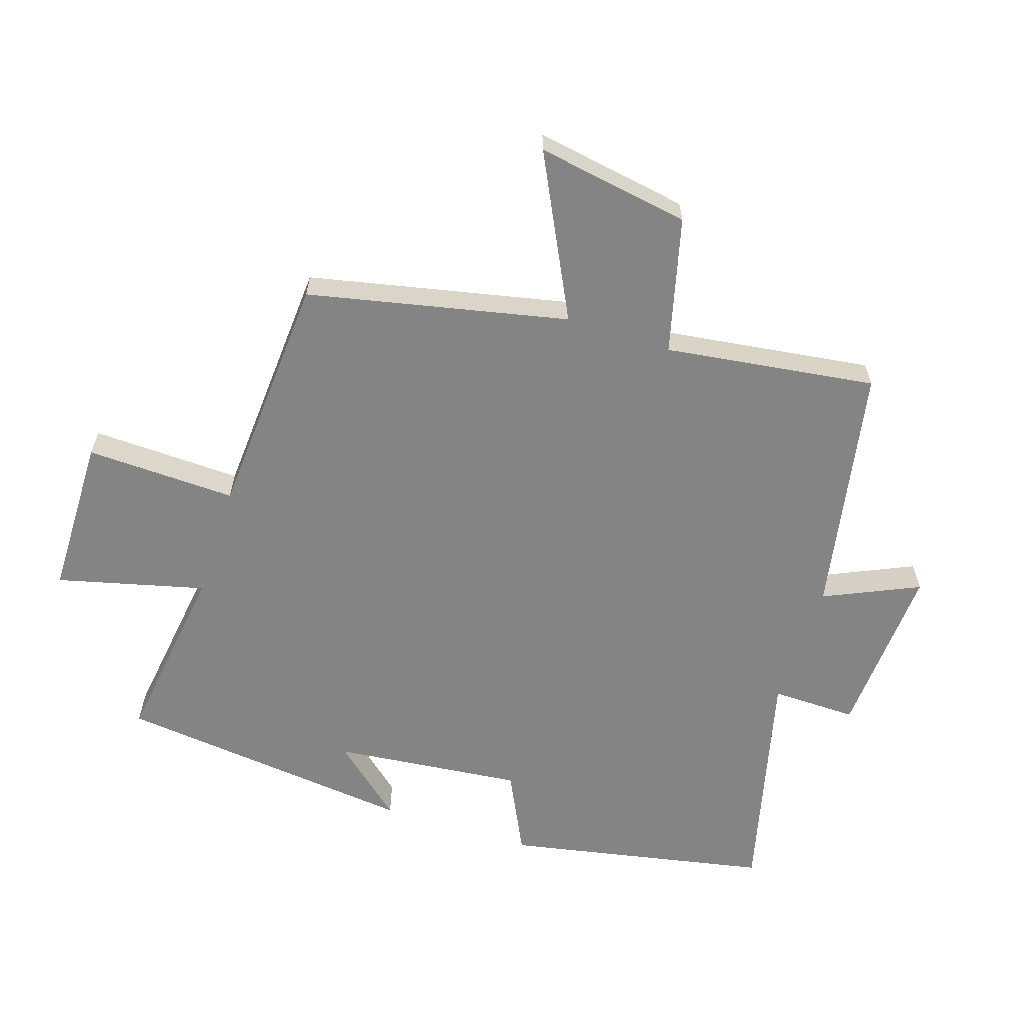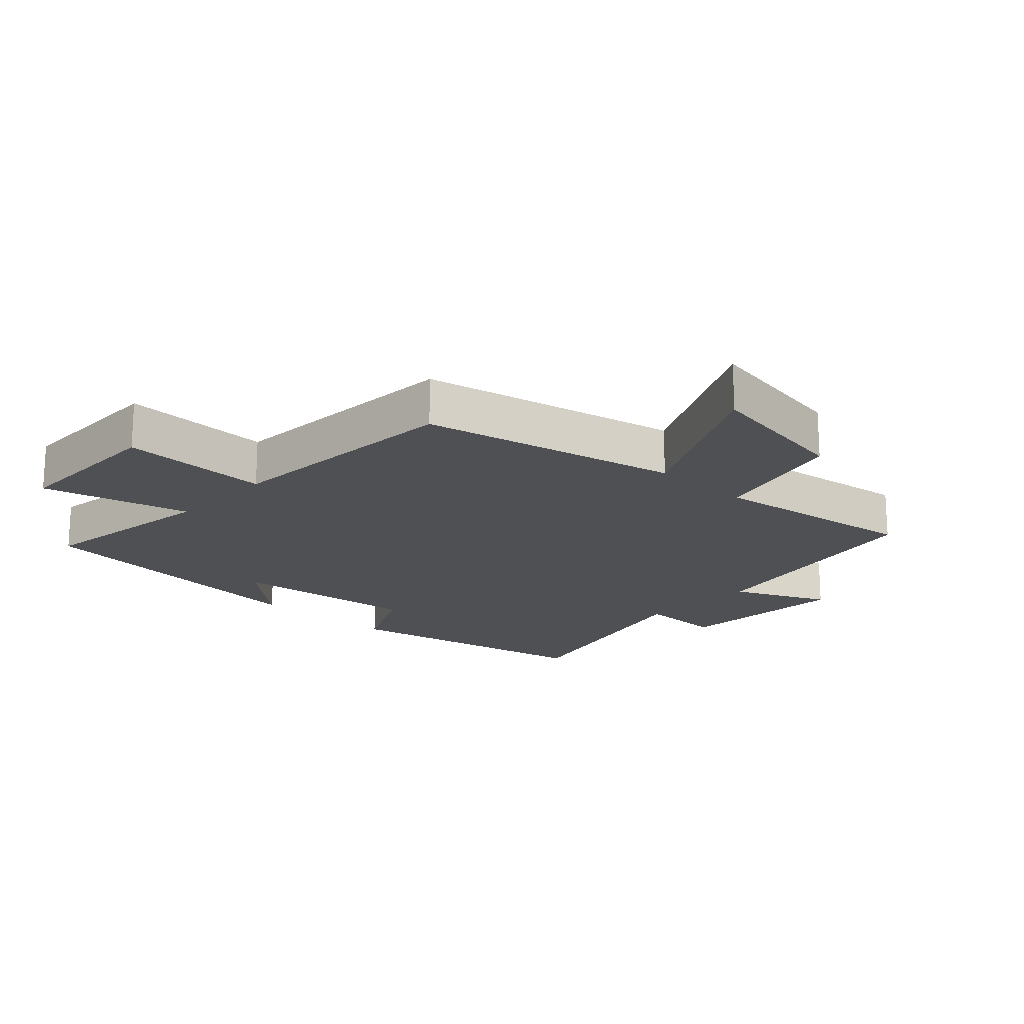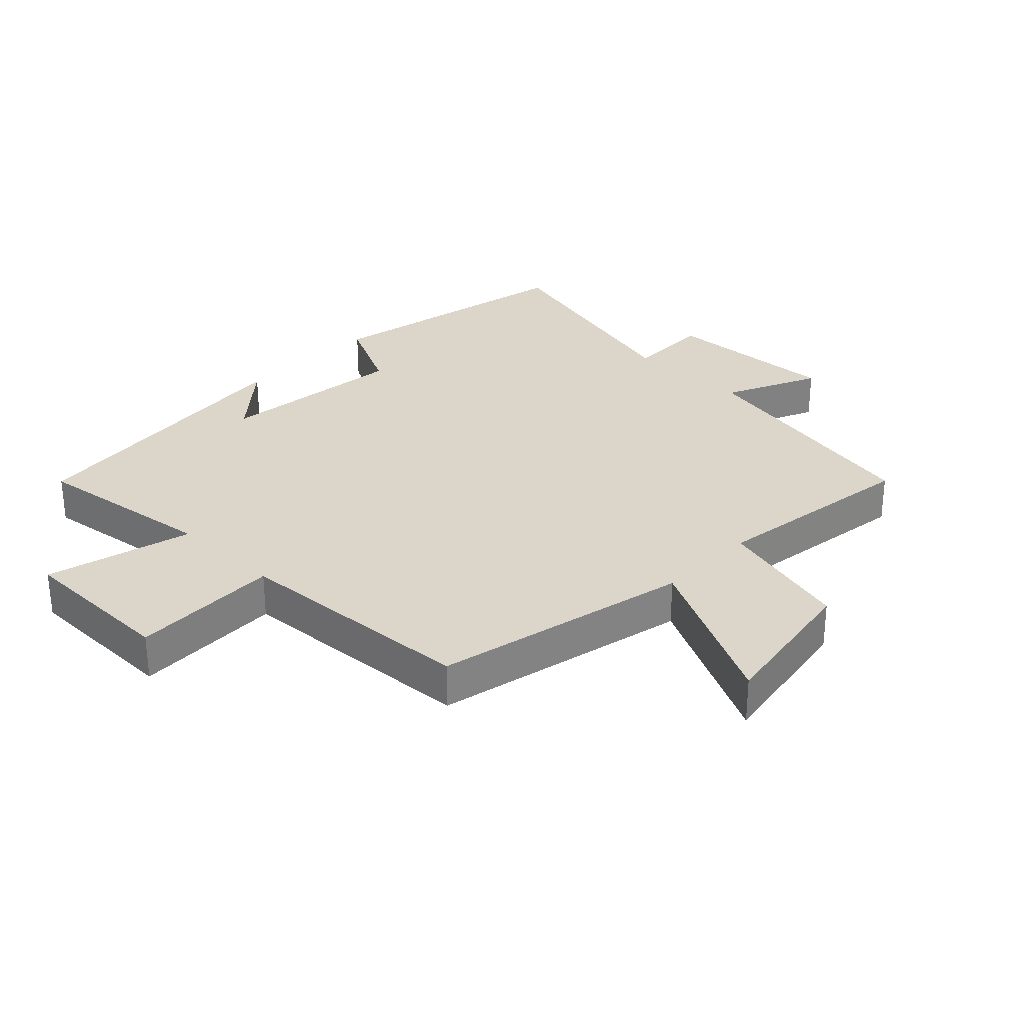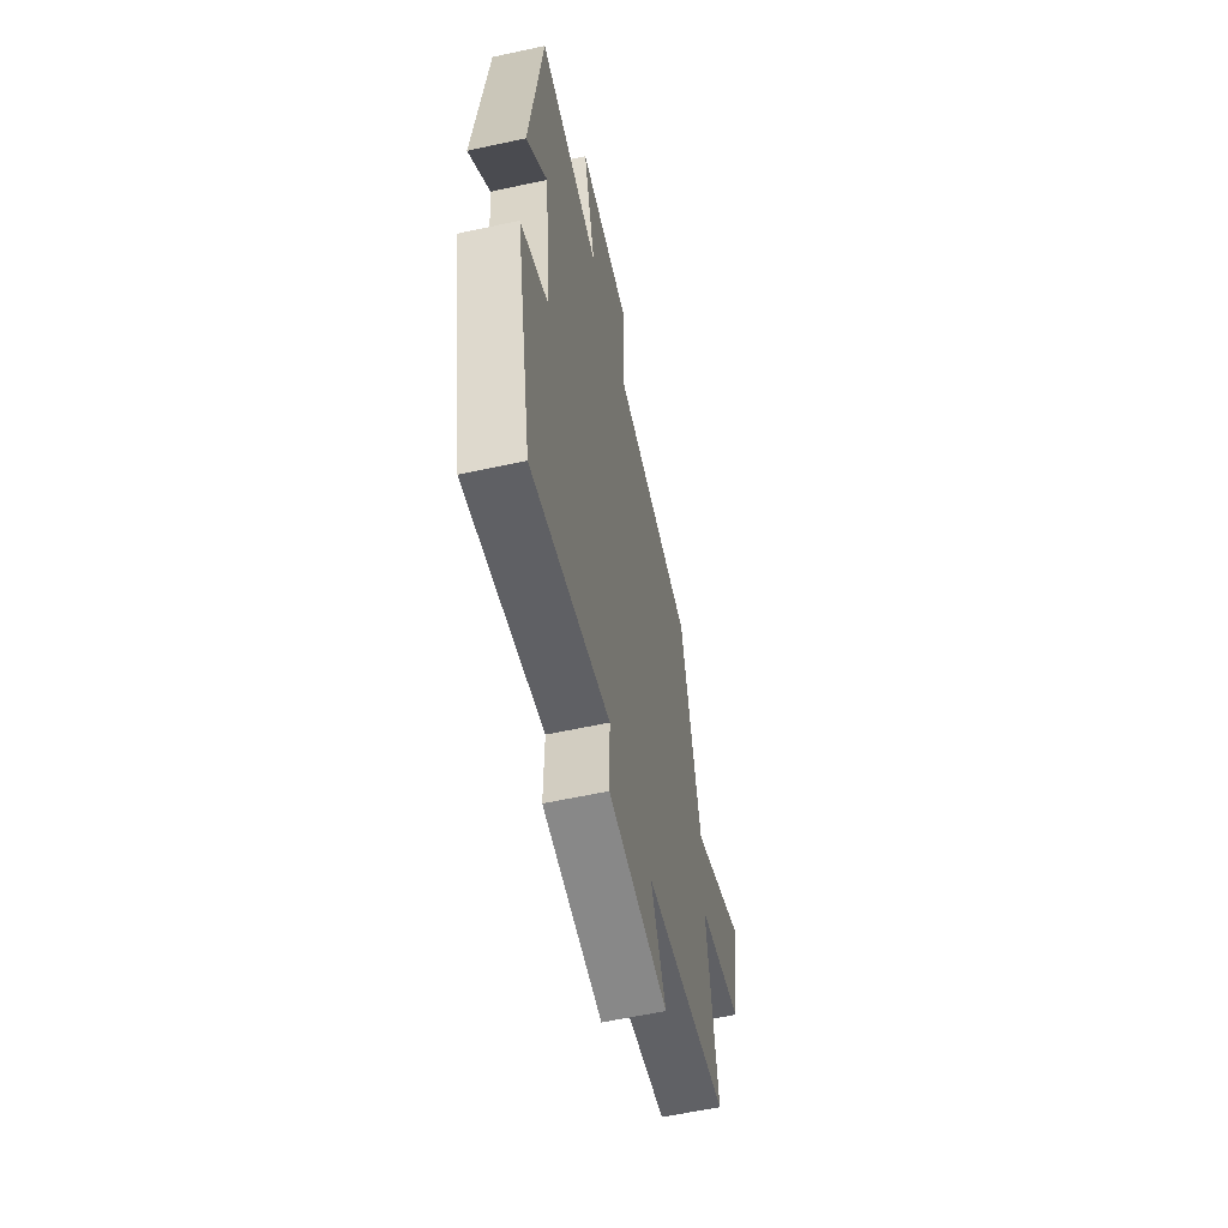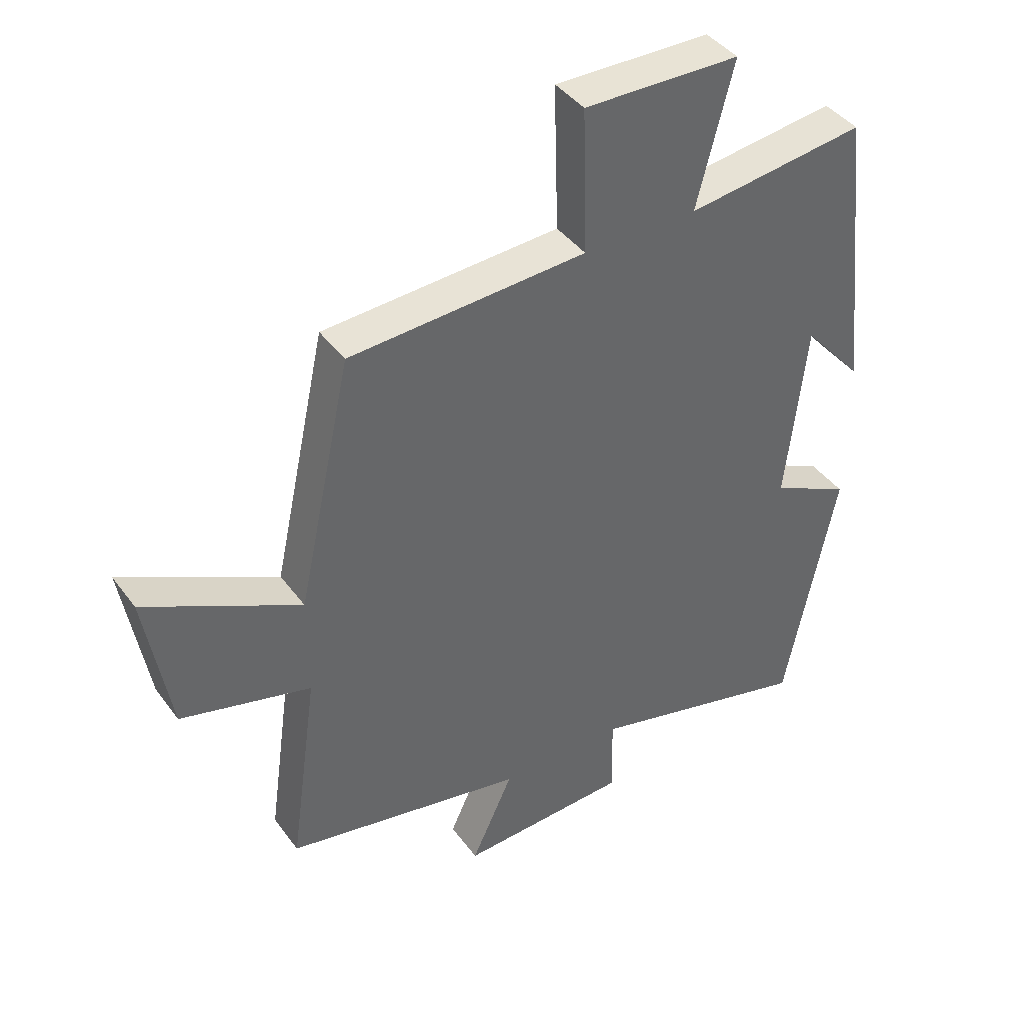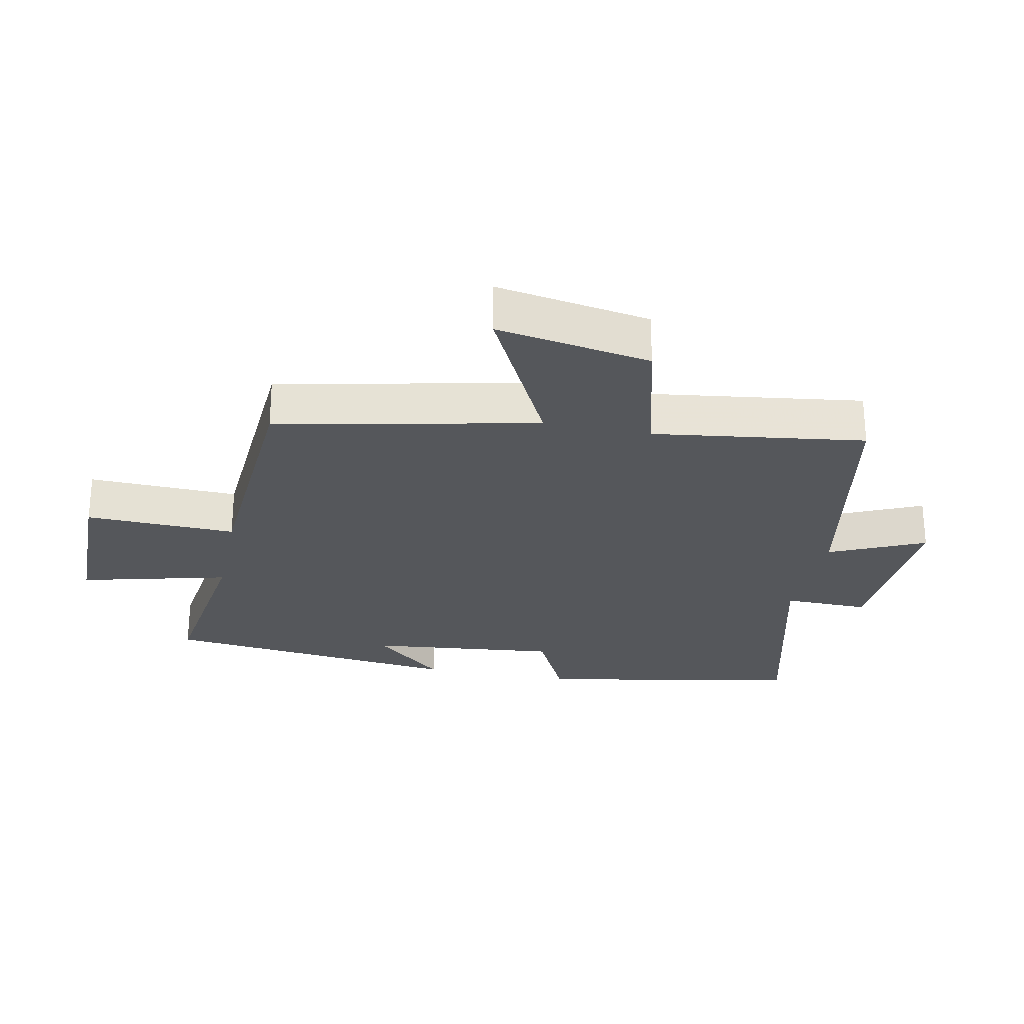
<metadata>
{"format":"obj","ext":"obj","renderer":"f3d","projection":"perspective","resolution":1024,"background":"white","views":[{"elev":-61.5,"azim":71.8,"up":"+Y"},{"elev":-18.5,"azim":46.7,"up":"+Y"},{"elev":30.0,"azim":44.0,"up":"+Y"},{"elev":-60.0,"azim":-77.5,"up":"+Z"},{"elev":41.4,"azim":147.0,"up":"+Z"},{"elev":-26.4,"azim":78.3,"up":"+Y"}]}
</metadata>
<code>
v -0.448 0.07 0.539
v -0.158 0.07 0.5
v -0.217 0.07 0.731
v 0.035 0.07 0.735
v 0.028 0.07 0.5
v 0.412 0.07 0.477
v 0.5 0.07 0.073
v 0.752 0.07 0.2
v 0.712 0.07 -0.04
v 0.5 0.07 -0.095
v 0.546 0.07 -0.424
v 0.154 0.07 -0.5
v 0.222 0.07 -0.648
v -0.054 0.07 -0.634
v -0.052 0.07 -0.5
v -0.418 0.07 -0.593
v -0.5 0.07 -0.181
v -0.371 0.07 -0.117
v -0.403 0.07 0.179
v -0.5 0.07 0.067
v -0.448 0 0.539
v -0.158 0 0.5
v -0.217 0 0.731
v 0.035 0 0.735
v 0.028 0 0.5
v 0.412 0 0.477
v 0.5 0 0.073
v 0.752 0 0.2
v 0.712 0 -0.04
v 0.5 0 -0.095
v 0.546 0 -0.424
v 0.154 0 -0.5
v 0.222 0 -0.648
v -0.054 0 -0.634
v -0.052 0 -0.5
v -0.418 0 -0.593
v -0.5 0 -0.181
v -0.371 0 -0.117
v -0.403 0 0.179
v -0.5 0 0.067
f 19 20 1 2
f 18 19 2
f 15 16 17 18
f 15 18 2
f 12 13 14 15
f 10 11 12 15
f 10 15 2
f 7 8 9 10
f 5 6 7 10
f 5 10 2 3
f 3 4 5
f 22 21 40 39
f 22 39 38
f 38 37 36 35
f 22 38 35
f 35 34 33 32
f 35 32 31 30
f 22 35 30
f 30 29 28 27
f 30 27 26 25
f 23 22 30 25
f 25 24 23
f 1 21 22 2
f 2 22 23 3
f 3 23 24 4
f 4 24 25 5
f 5 25 26 6
f 6 26 27 7
f 7 27 28 8
f 8 28 29 9
f 9 29 30 10
f 10 30 31 11
f 11 31 32 12
f 12 32 33 13
f 13 33 34 14
f 14 34 35 15
f 15 35 36 16
f 16 36 37 17
f 17 37 38 18
f 18 38 39 19
f 19 39 40 20
f 20 40 21 1

</code>
